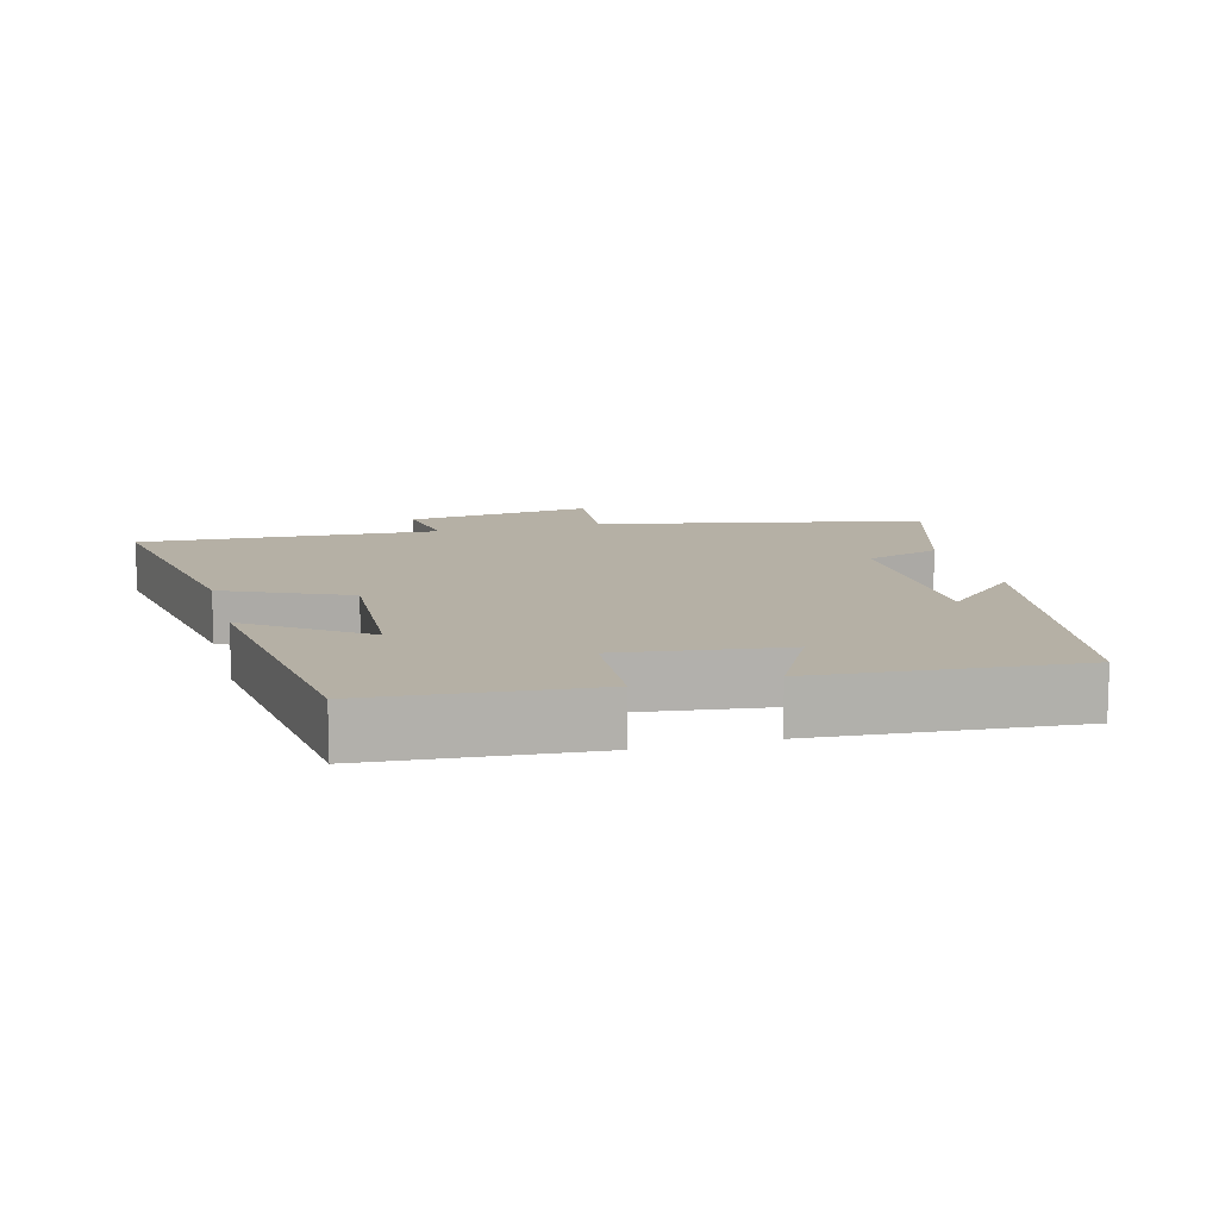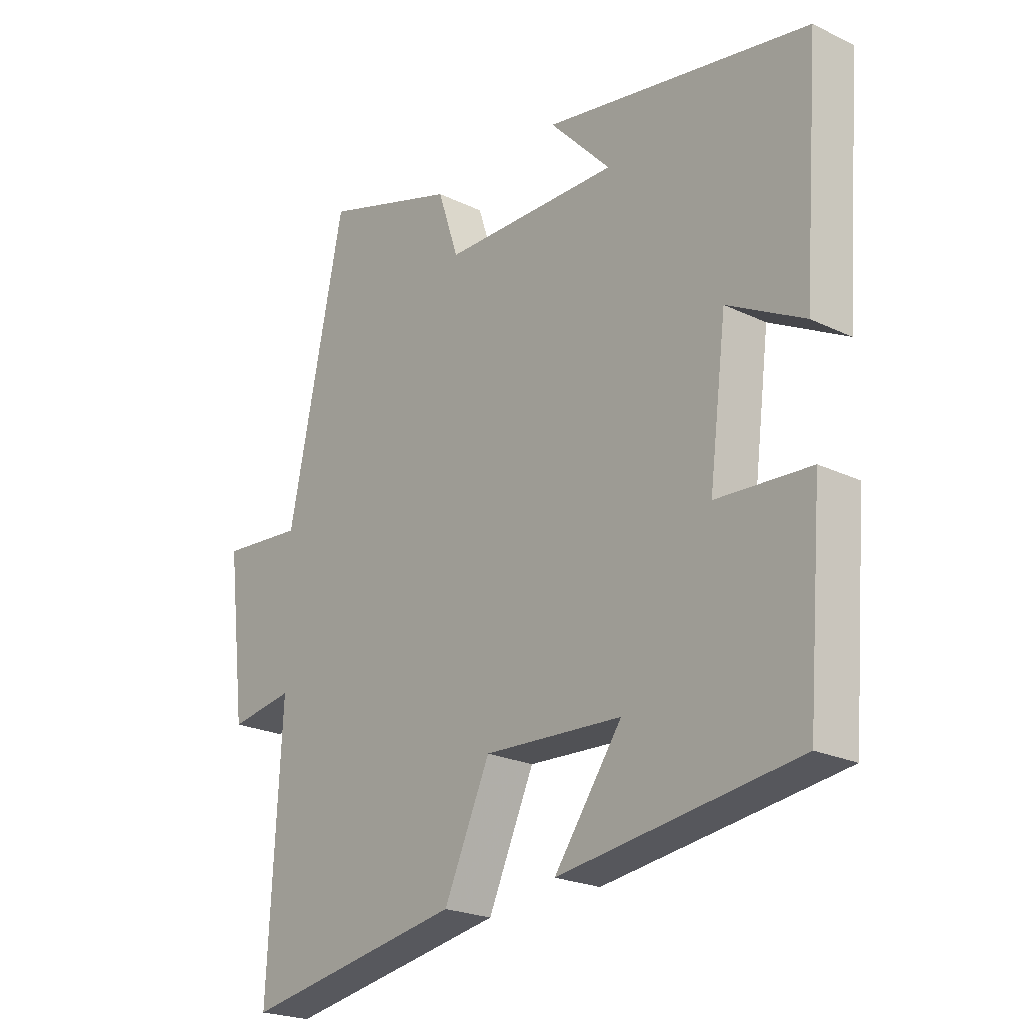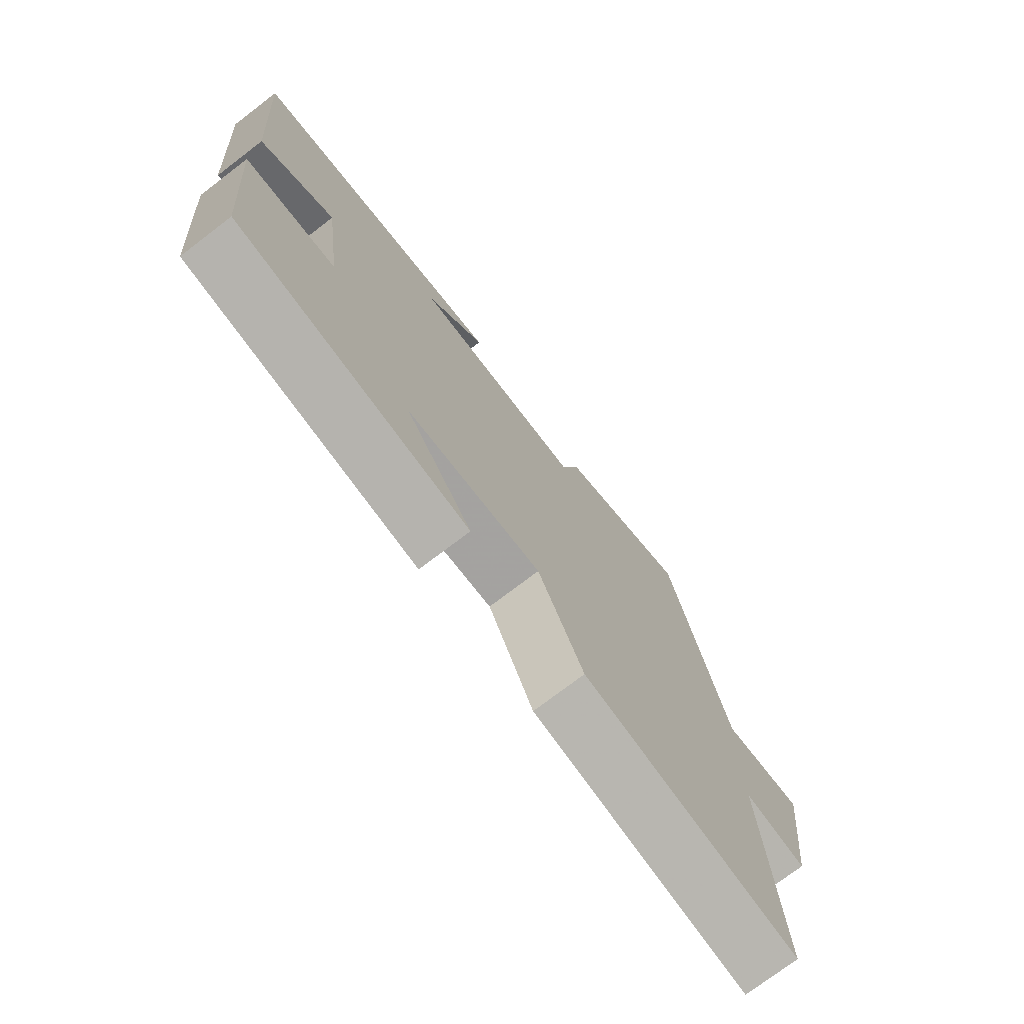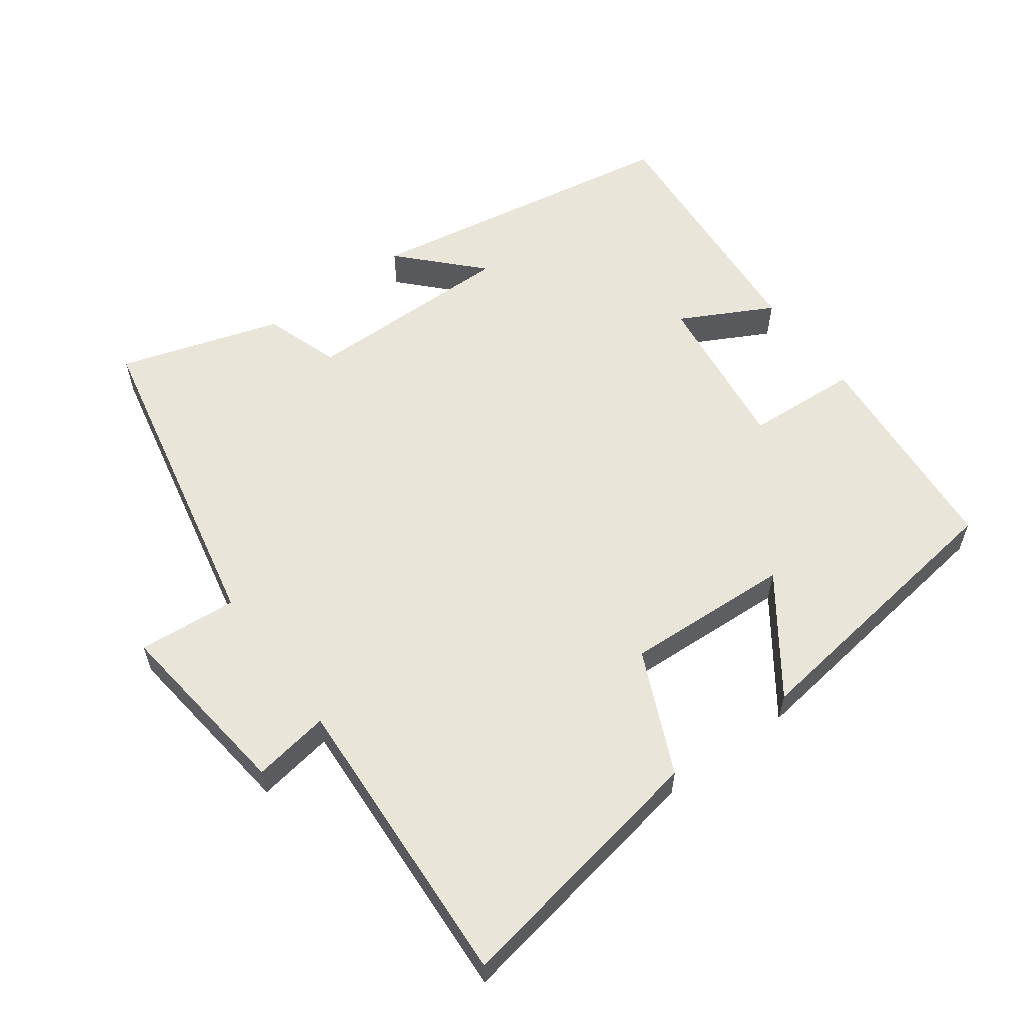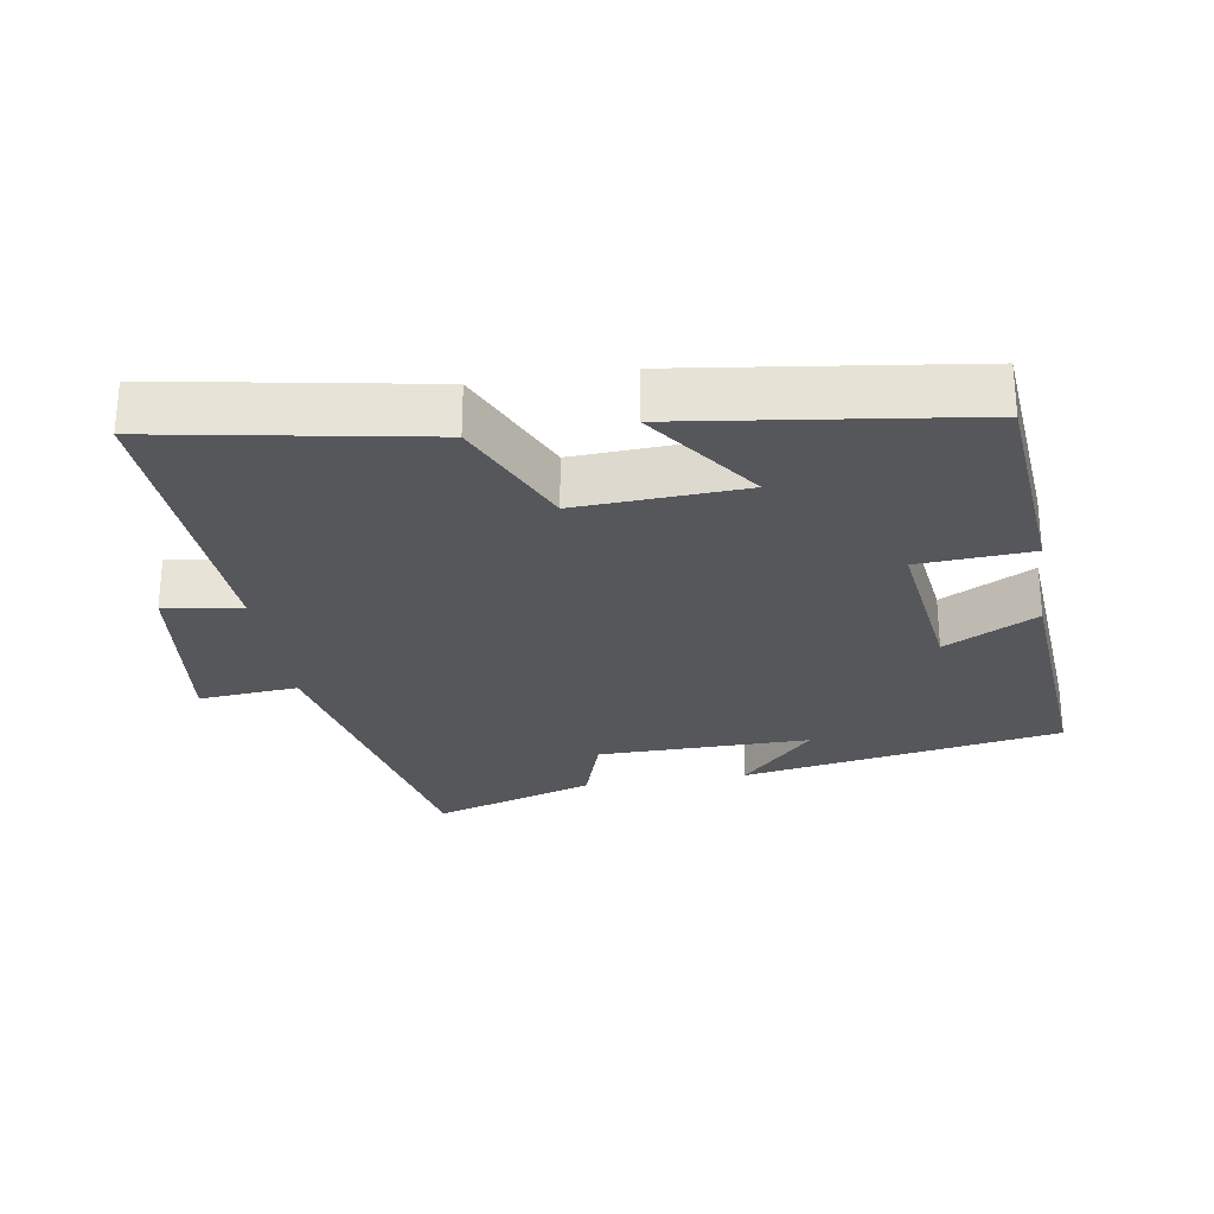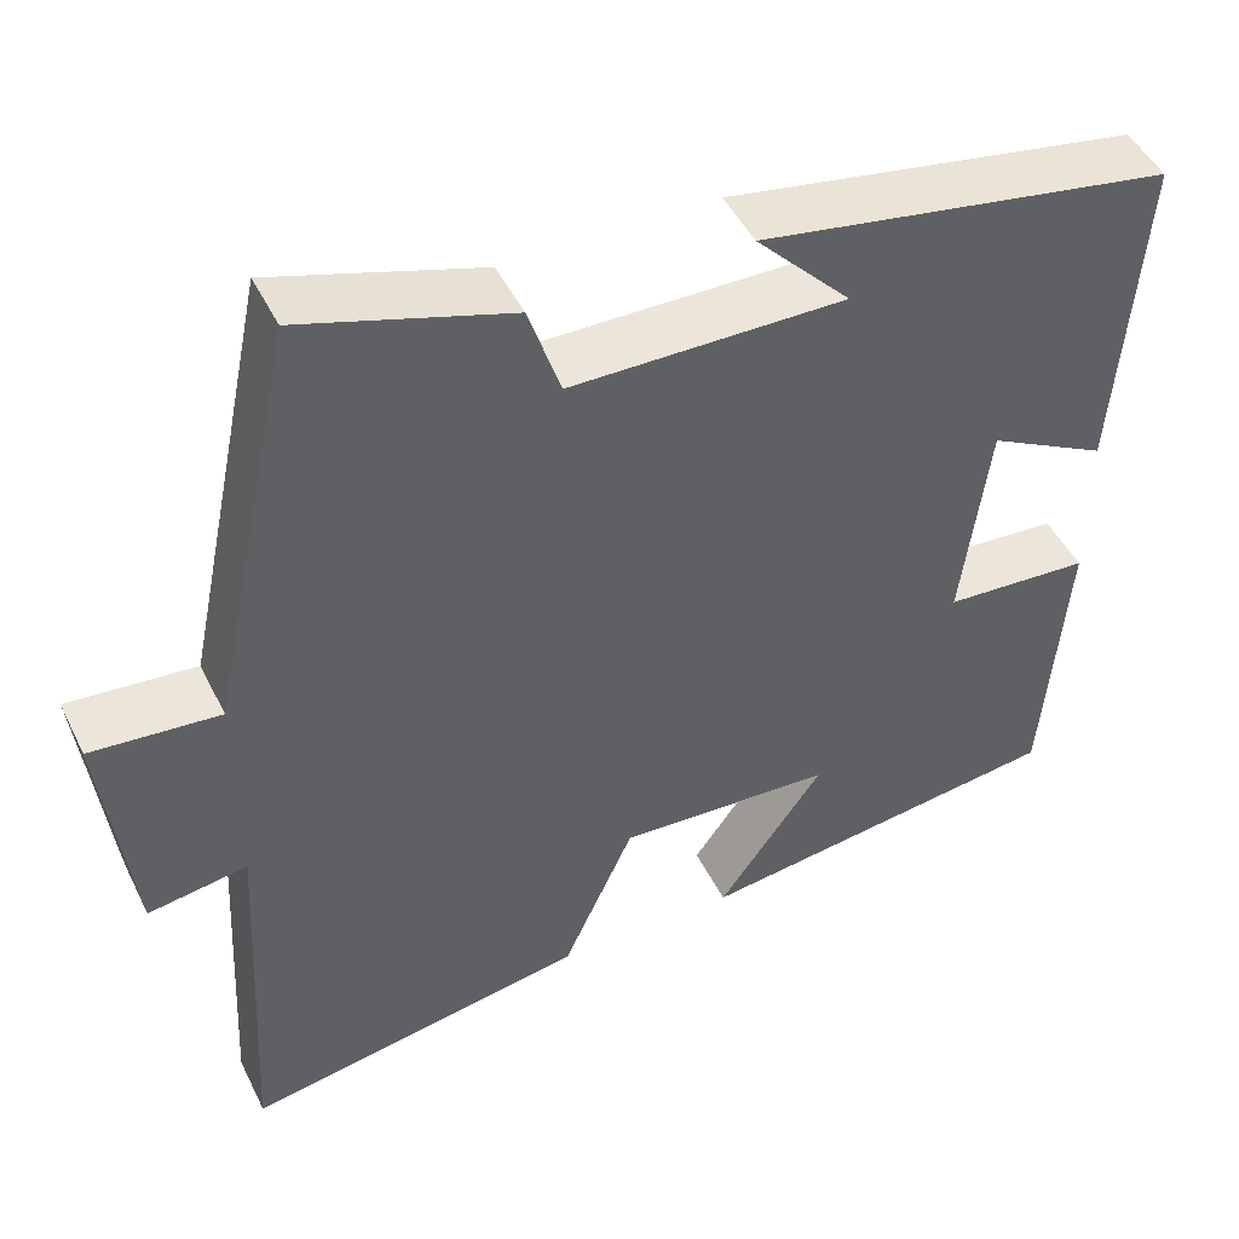
<metadata>
{"format":"obj","ext":"obj","renderer":"f3d","projection":"perspective","resolution":1024,"background":"white","views":[{"elev":11.7,"azim":-105.0,"up":"+Y"},{"elev":-22.4,"azim":-129.9,"up":"+Z"},{"elev":-74.8,"azim":-52.6,"up":"+Z"},{"elev":58.5,"azim":143.7,"up":"+Y"},{"elev":-27.3,"azim":-170.8,"up":"+Y"},{"elev":47.2,"azim":154.7,"up":"+Z"}]}
</metadata>
<code>
v -0.528 0.07 0.421
v -0.067 0.07 0.5
v -0.173 0.07 0.389
v 0.133 0.07 0.391
v 0.169 0.07 0.5
v 0.402 0.07 0.573
v 0.5 0.07 0.105
v 0.643 0.07 0.117
v 0.611 0.07 -0.153
v 0.5 0.07 -0.135
v 0.523 0.07 -0.568
v 0.141 0.07 -0.5
v 0.061 0.07 -0.323
v -0.179 0.07 -0.335
v -0.061 0.07 -0.5
v -0.474 0.07 -0.444
v -0.5 0.07 -0.127
v -0.337 0.07 -0.117
v -0.367 0.07 0.119
v -0.5 0.07 0.049
v -0.528 0 0.421
v -0.067 0 0.5
v -0.173 0 0.389
v 0.133 0 0.391
v 0.169 0 0.5
v 0.402 0 0.573
v 0.5 0 0.105
v 0.643 0 0.117
v 0.611 0 -0.153
v 0.5 0 -0.135
v 0.523 0 -0.568
v 0.141 0 -0.5
v 0.061 0 -0.323
v -0.179 0 -0.335
v -0.061 0 -0.5
v -0.474 0 -0.444
v -0.5 0 -0.127
v -0.337 0 -0.117
v -0.367 0 0.119
v -0.5 0 0.049
f 19 20 1
f 15 16 17 18
f 14 15 18
f 13 14 18 19
f 10 11 12 13
f 10 13 19 1
f 7 8 9 10
f 4 5 6 7
f 3 4 7 10
f 1 2 3
f 1 3 10
f 21 40 39
f 38 37 36 35
f 38 35 34
f 39 38 34 33
f 33 32 31 30
f 21 39 33 30
f 30 29 28 27
f 27 26 25 24
f 30 27 24 23
f 23 22 21
f 30 23 21
f 1 21 22 2
f 2 22 23 3
f 3 23 24 4
f 4 24 25 5
f 5 25 26 6
f 6 26 27 7
f 7 27 28 8
f 8 28 29 9
f 9 29 30 10
f 10 30 31 11
f 11 31 32 12
f 12 32 33 13
f 13 33 34 14
f 14 34 35 15
f 15 35 36 16
f 16 36 37 17
f 17 37 38 18
f 18 38 39 19
f 19 39 40 20
f 20 40 21 1

</code>
